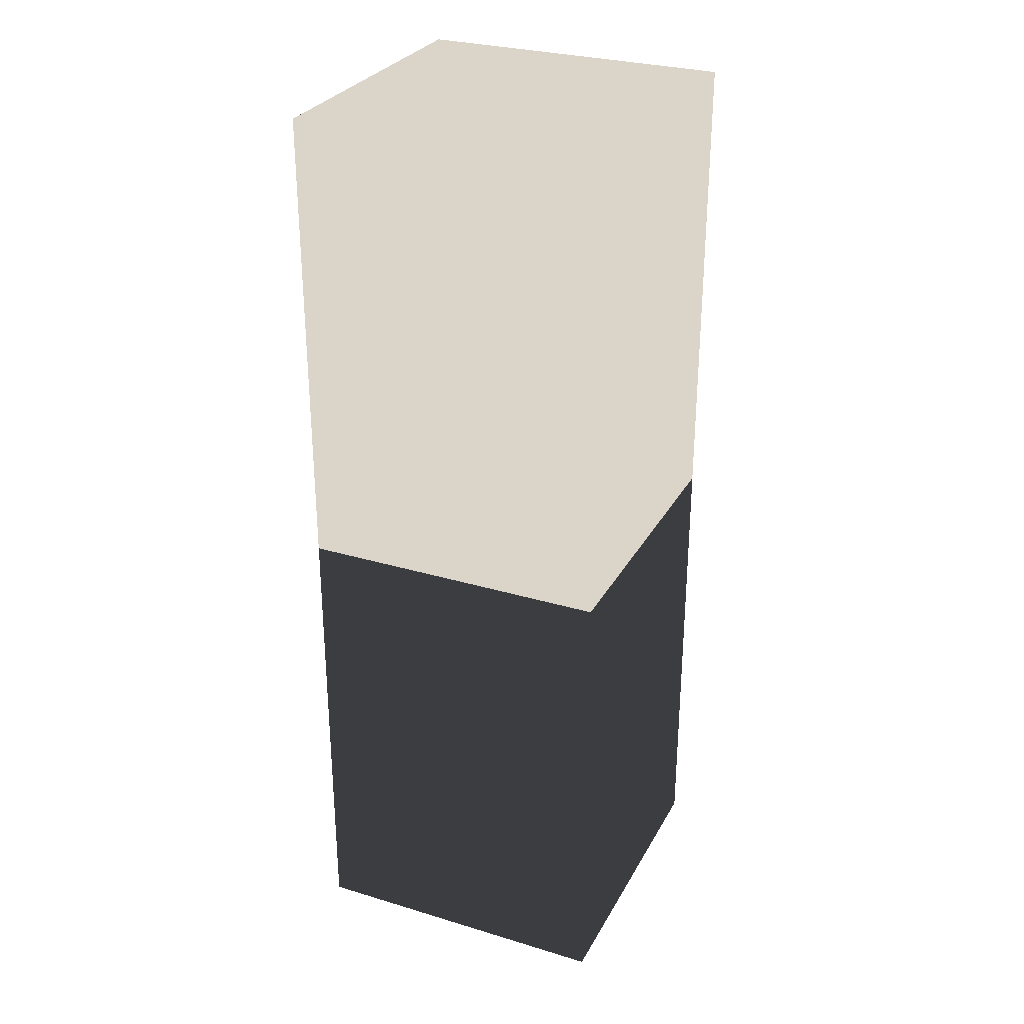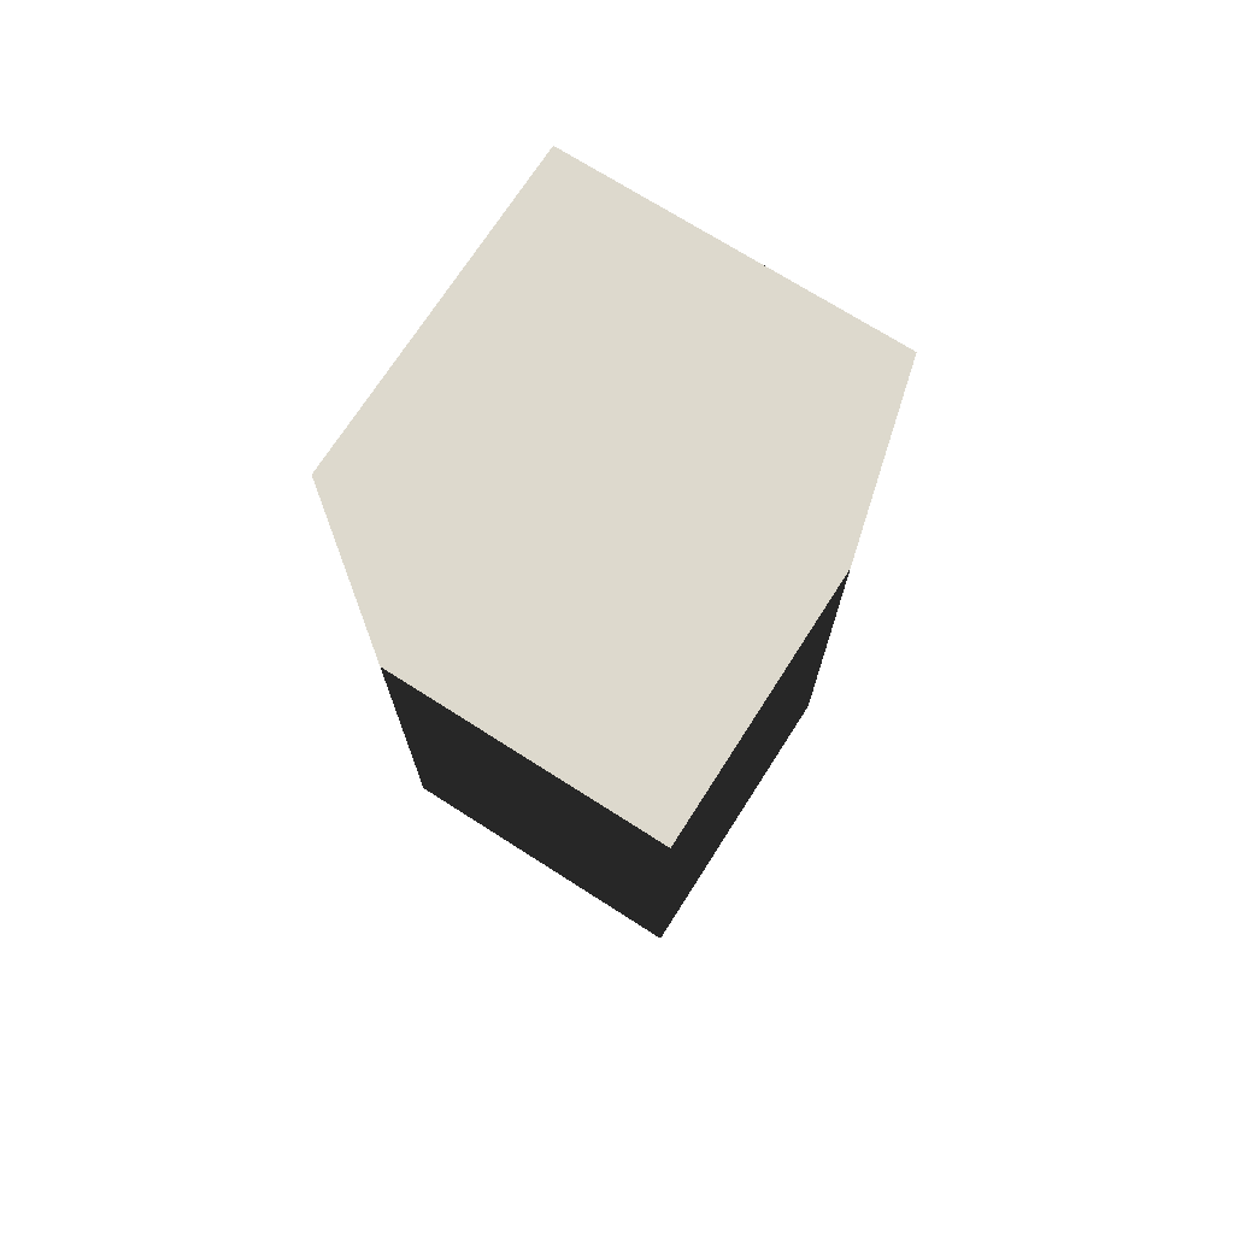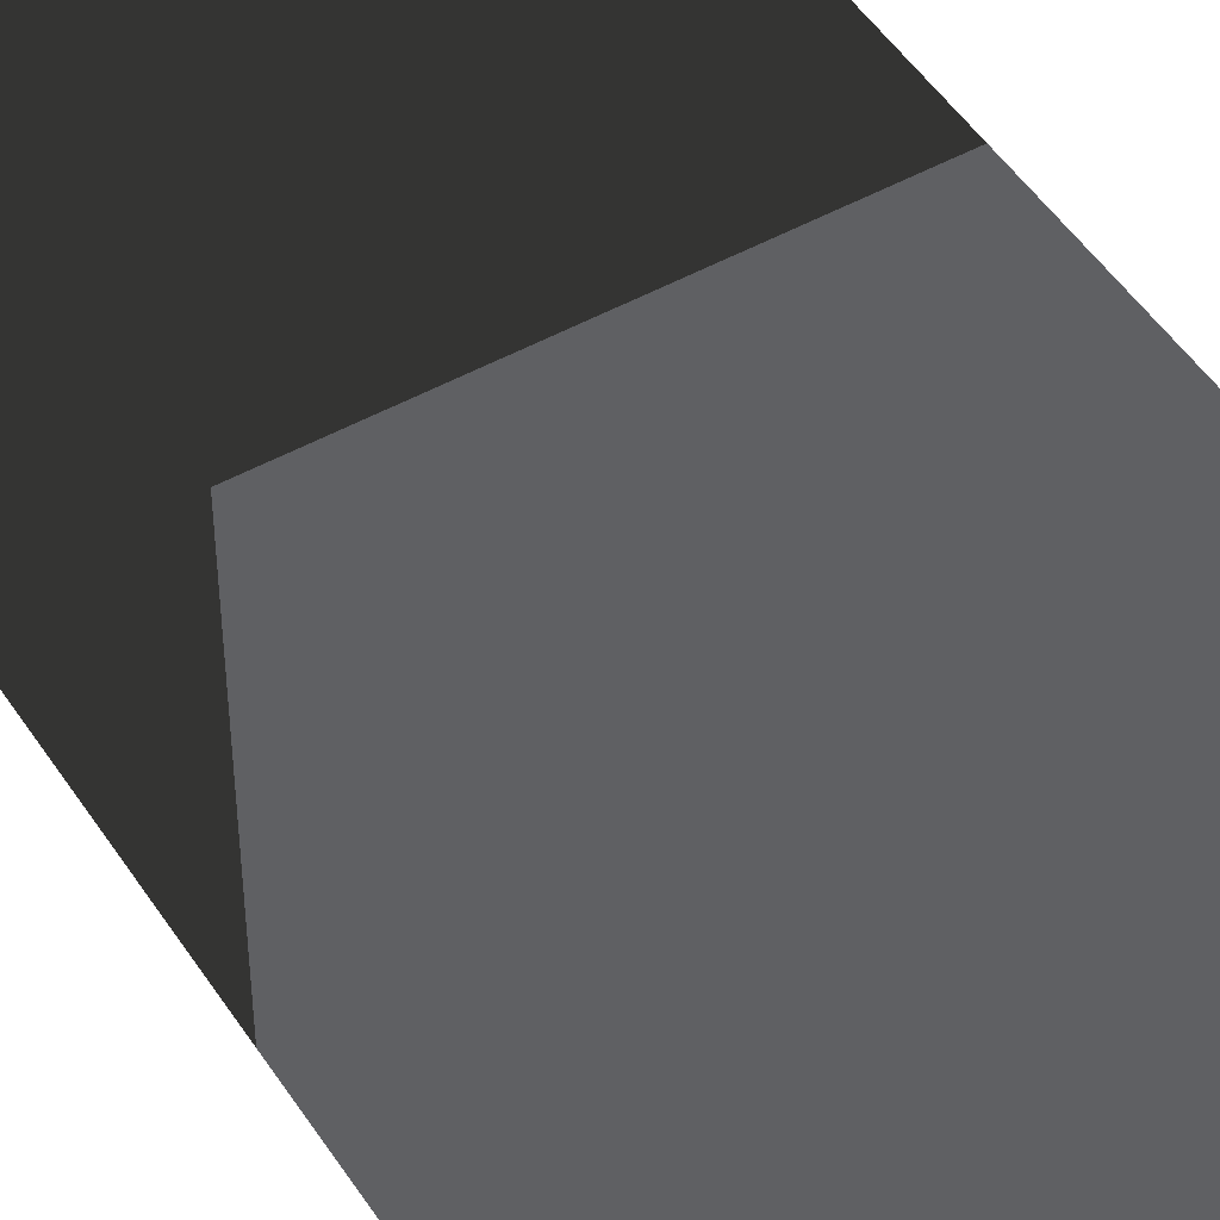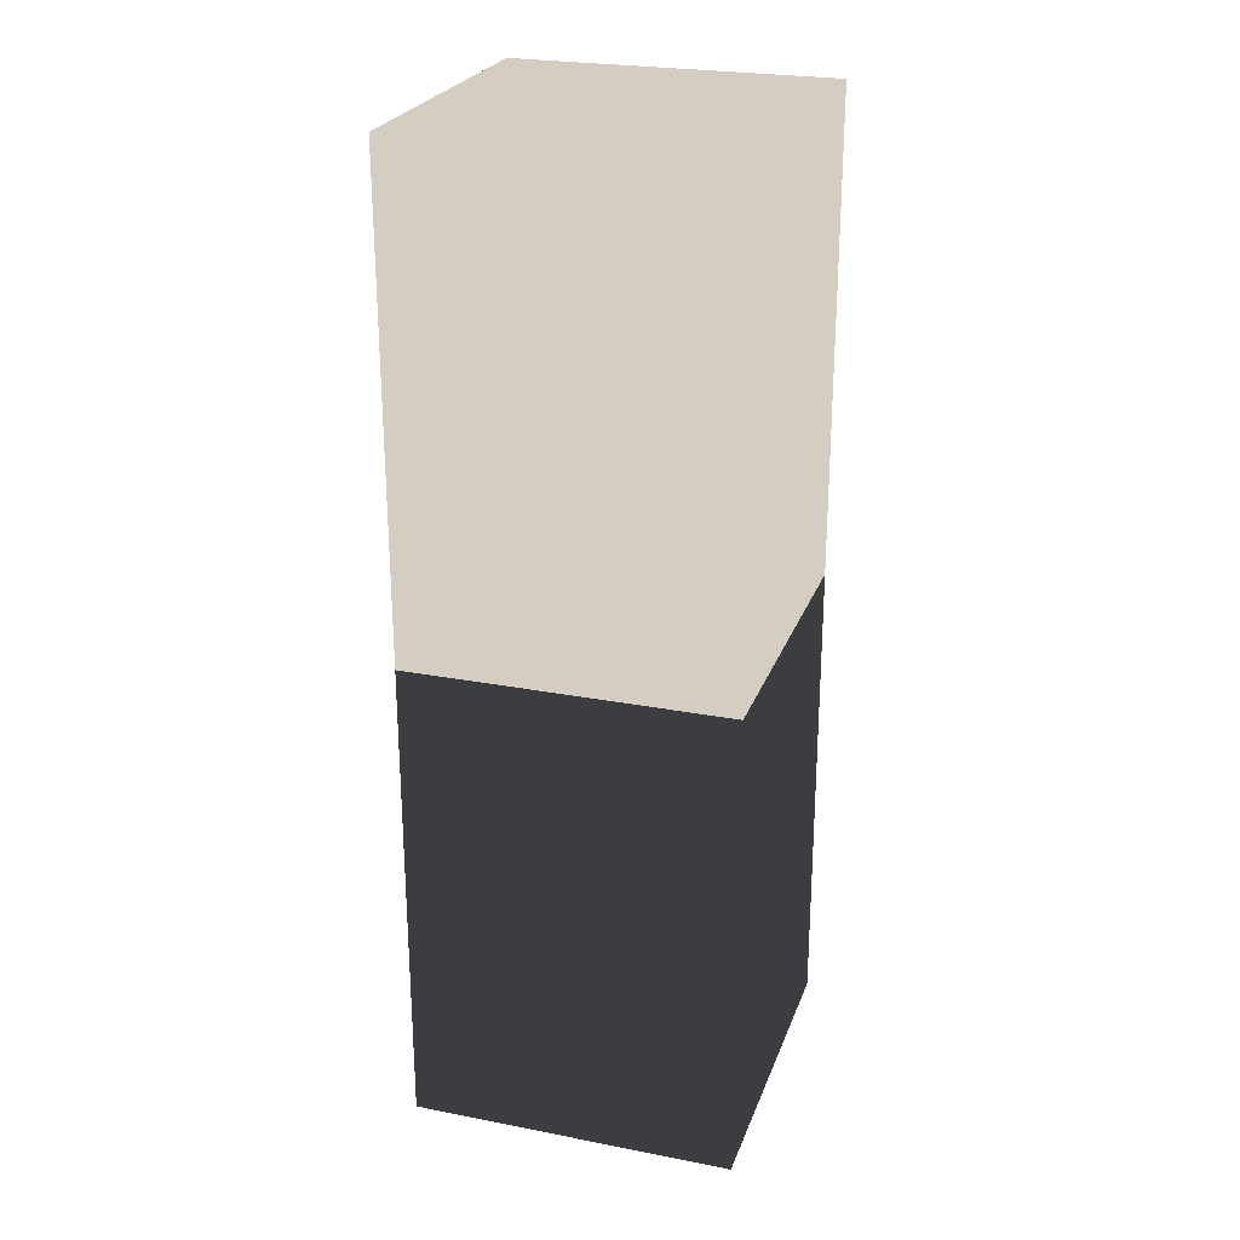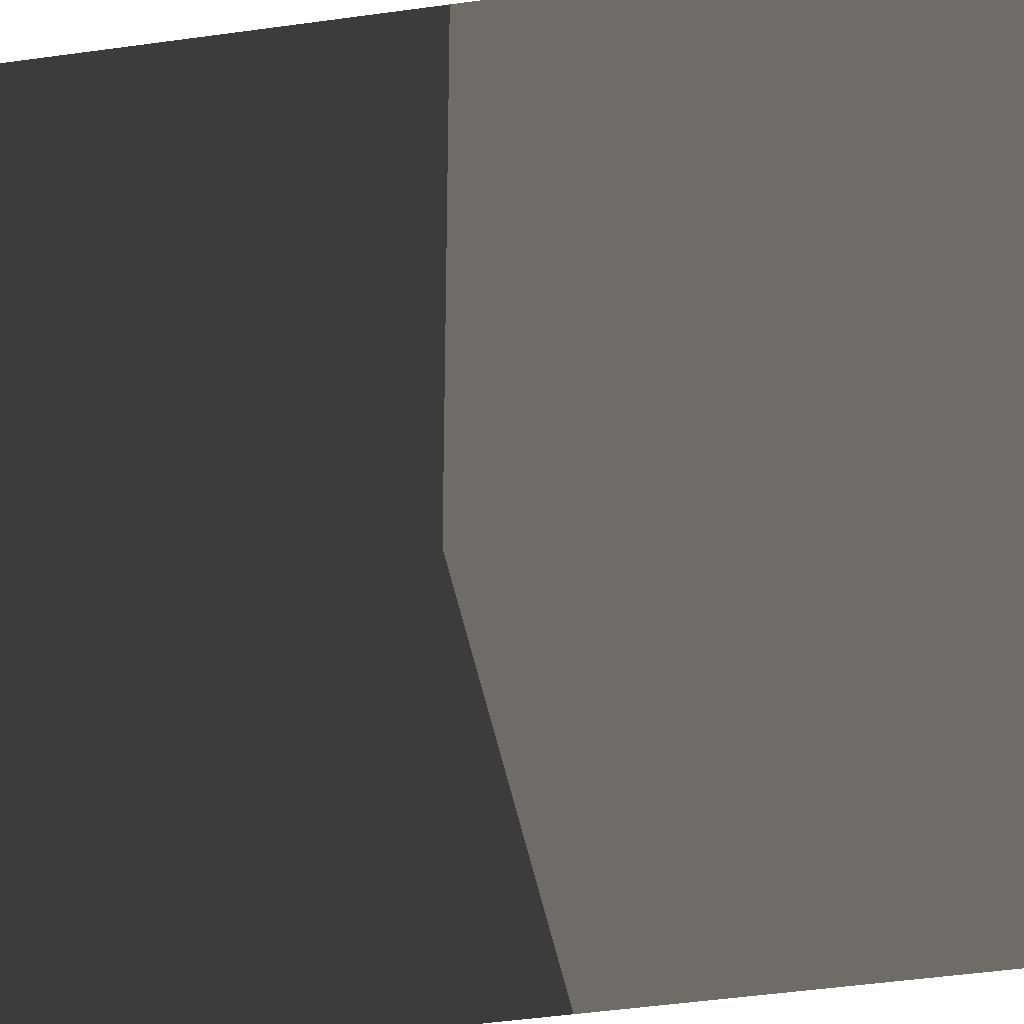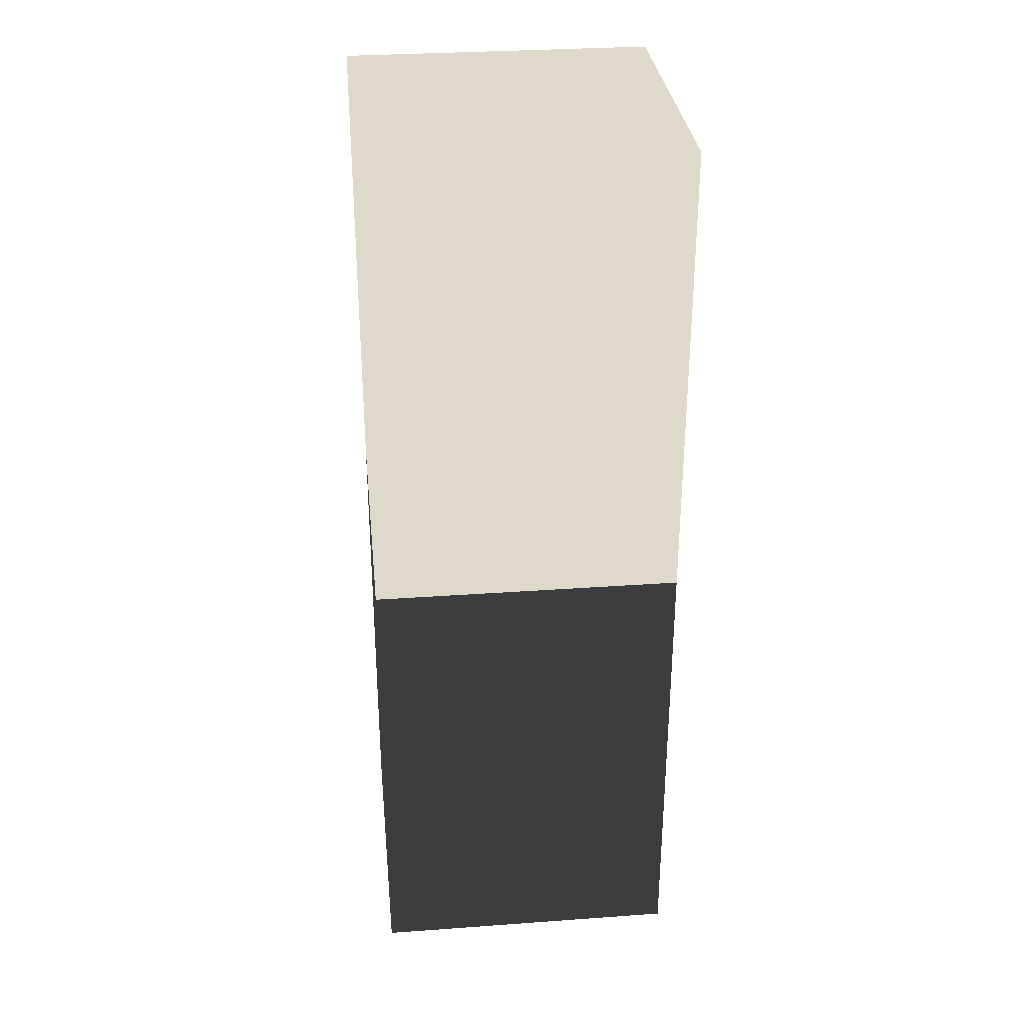
<metadata>
{"format":"obj","ext":"obj","renderer":"f3d","projection":"perspective","resolution":1024,"background":"white","views":[{"elev":29.3,"azim":114.0,"up":"+Y"},{"elev":71.9,"azim":-147.4,"up":"+Y"},{"elev":48.9,"azim":148.3,"up":"+Z"},{"elev":25.2,"azim":-72.6,"up":"+Y"},{"elev":-41.8,"azim":99.9,"up":"+Z"},{"elev":31.7,"azim":174.2,"up":"+Y"}]}
</metadata>
<code>
v -0.1 -0.3 0.1
v -0.1 0.3 0.1
v 0.1 -0.3 0.1
v 0.1 0.3 0.1
v 0.1 -0.3 -0.1
v 0.1 0.3 -0.1
v -0.1 -0.3 -0.1
v -0.1 0.3 -0.1
g Cube
f 3 4 2 1
f 5 6 4 3
f 7 8 6 5
f 1 2 8 7
f 4 6 8 2
f 5 3 1 7

</code>
